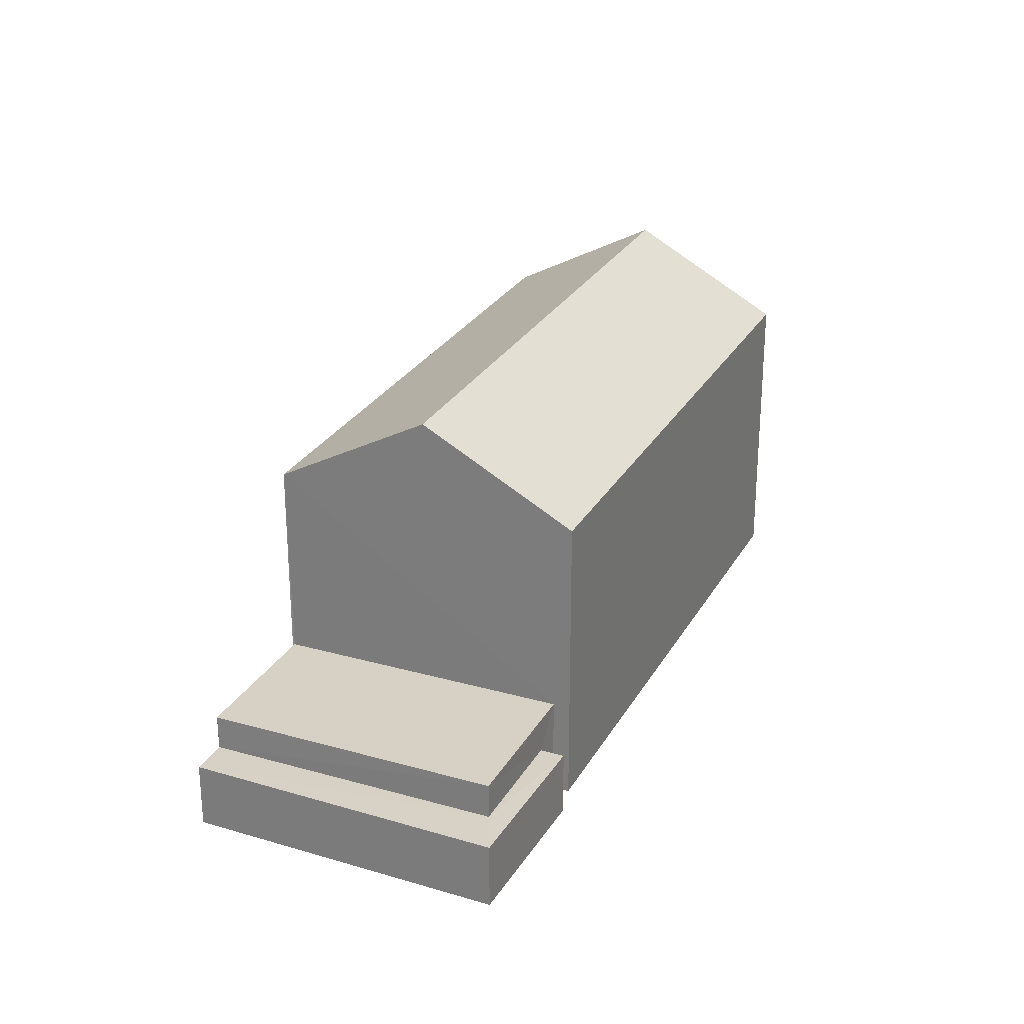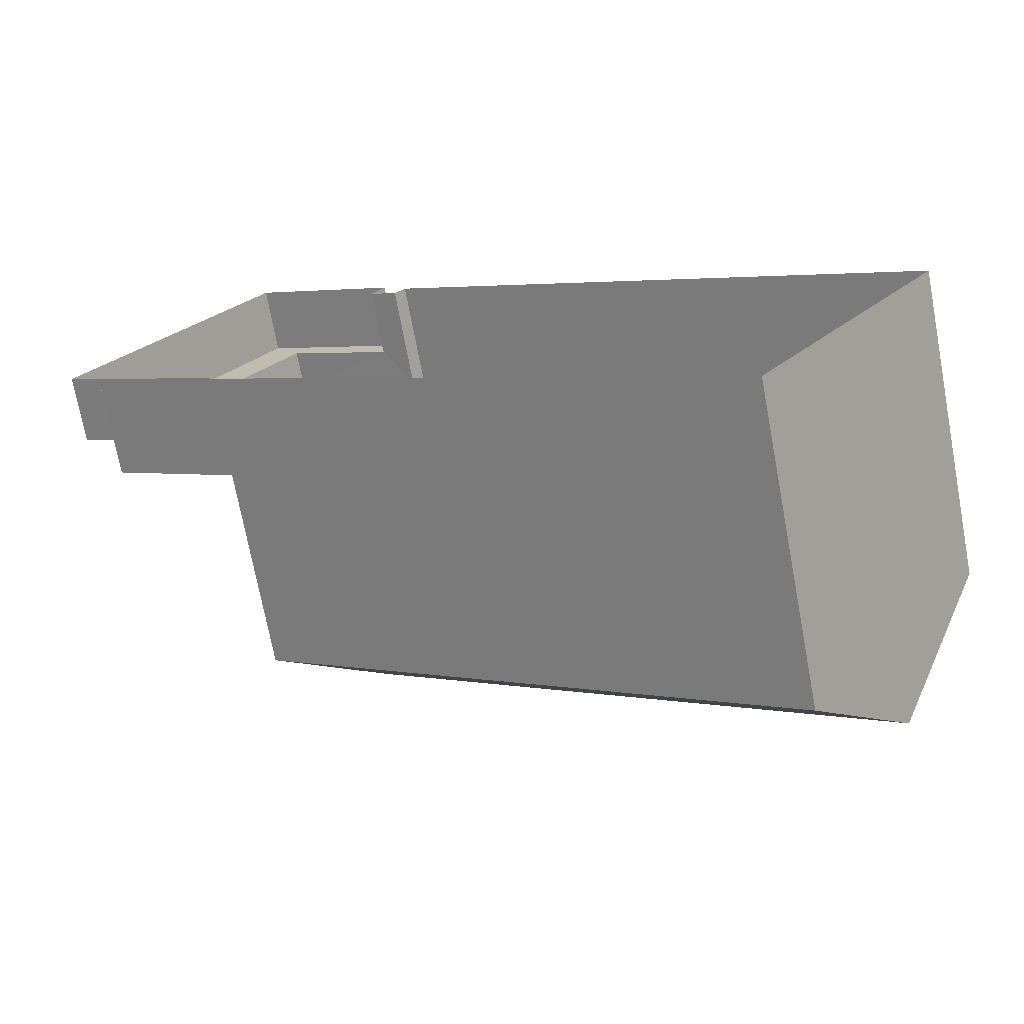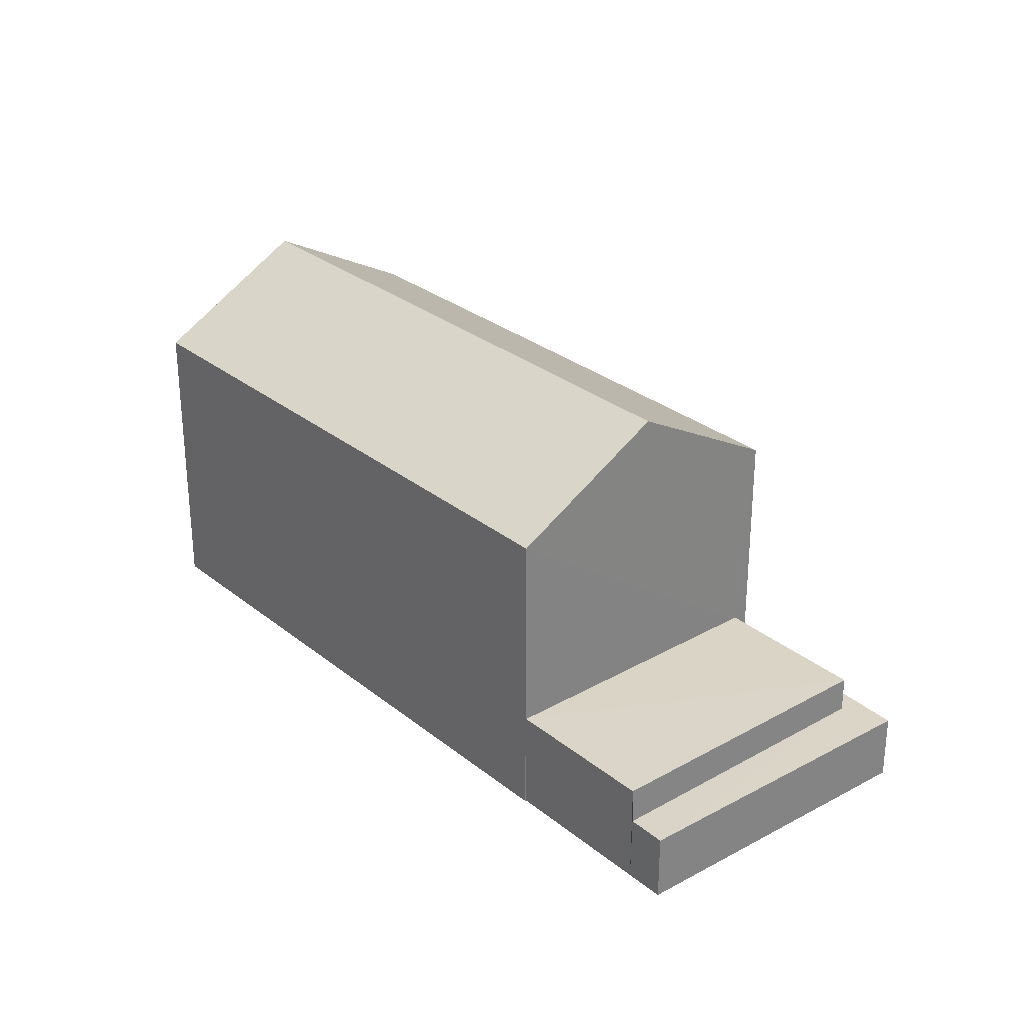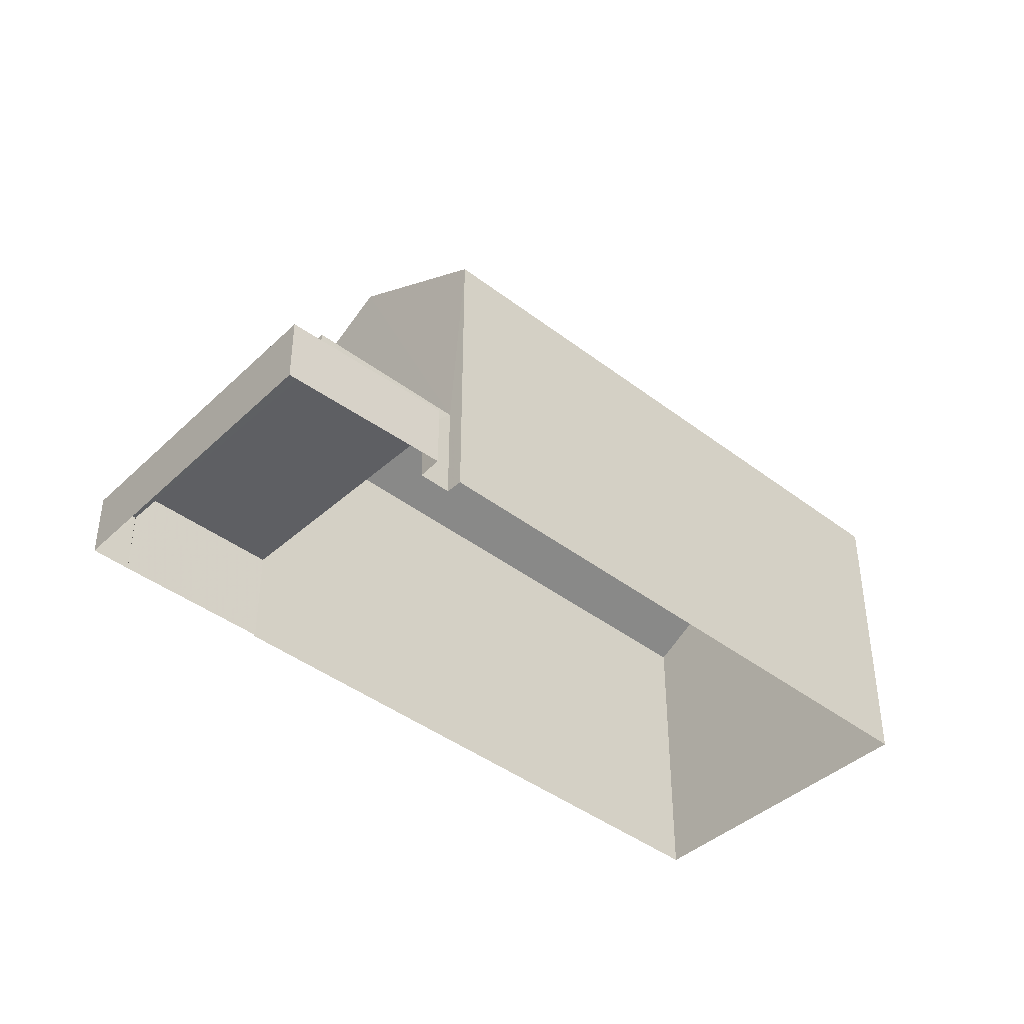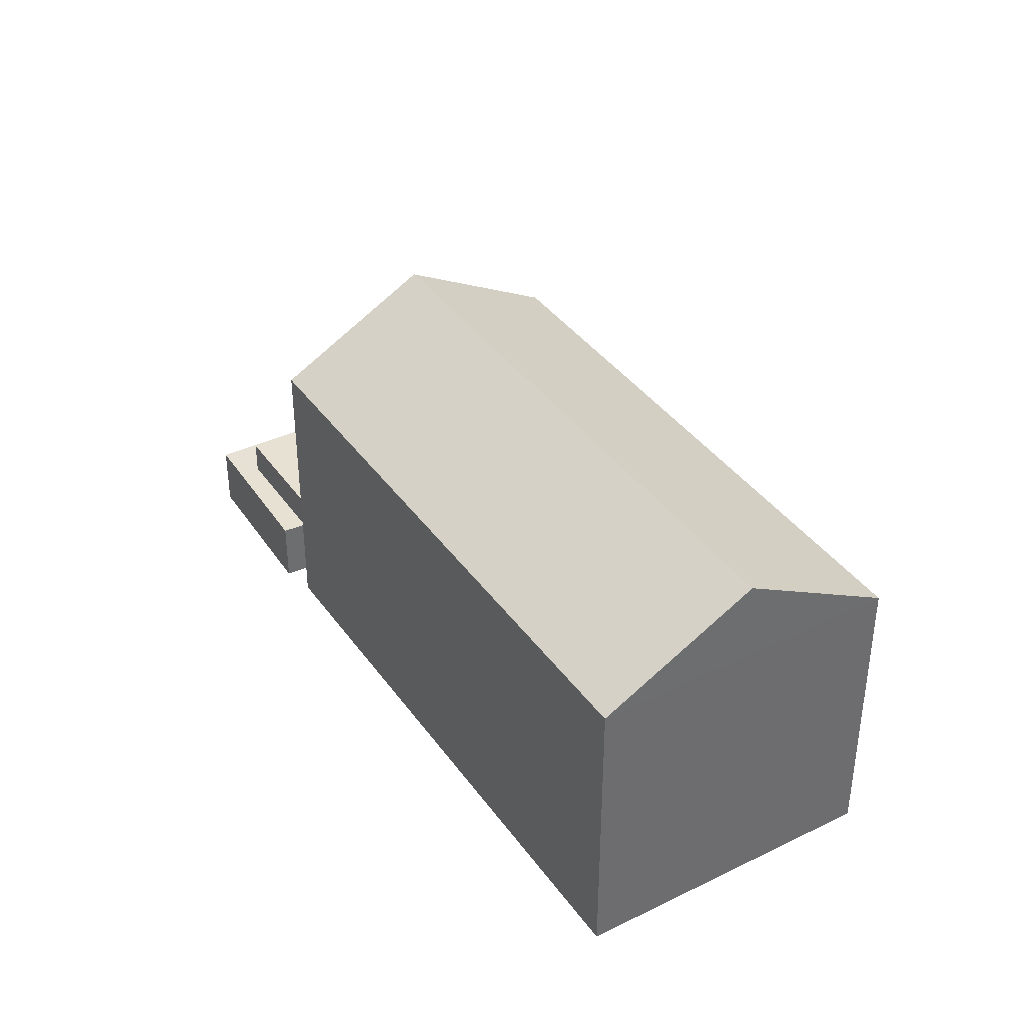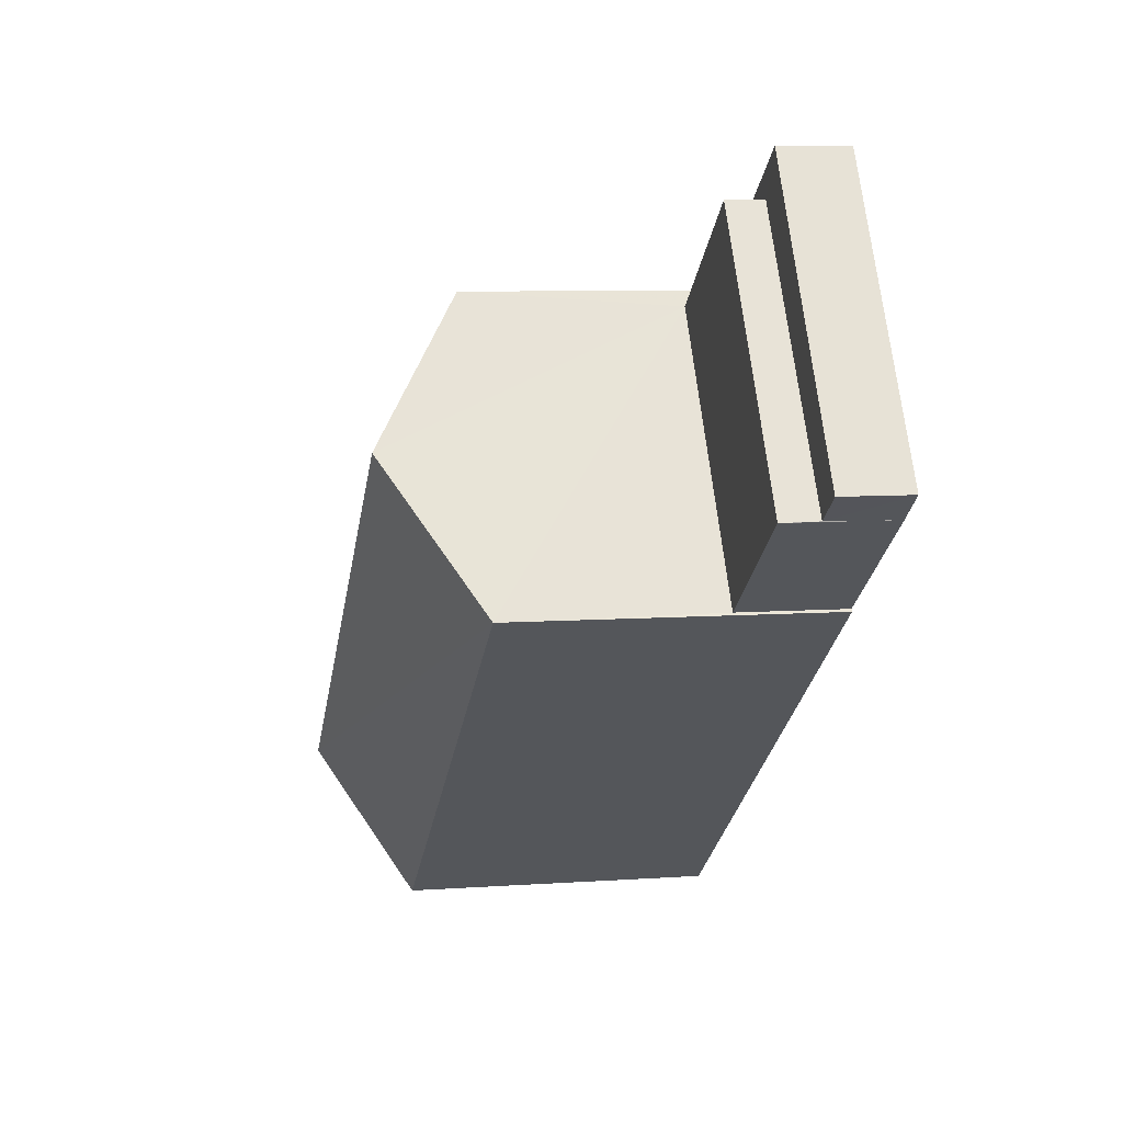
<metadata>
{"format":"obj","ext":"obj","renderer":"f3d","projection":"perspective","resolution":1024,"background":"white","views":[{"elev":26.8,"azim":148.8,"up":"+Z"},{"elev":-72.3,"azim":-169.3,"up":"+Y"},{"elev":29.1,"azim":85.0,"up":"+Z"},{"elev":-41.8,"azim":172.5,"up":"+Z"},{"elev":38.8,"azim":-86.4,"up":"+Z"},{"elev":8.0,"azim":79.0,"up":"+Y"}]}
</metadata>
<code>
v -2.237e+05 -1.285e+05 14.58
v -2.237e+05 -1.285e+05 14.58
v -2.237e+05 -1.285e+05 14.58
v -2.237e+05 -1.285e+05 14.58
v -2.237e+05 -1.285e+05 14.58
v -2.237e+05 -1.285e+05 14.58
v -2.237e+05 -1.285e+05 14.58
v -2.237e+05 -1.285e+05 14.58
v -2.237e+05 -1.285e+05 14.58
v -2.237e+05 -1.285e+05 14.58
v -2.237e+05 -1.285e+05 14.58
v -2.237e+05 -1.285e+05 16.94
v -2.237e+05 -1.285e+05 16.94
v -2.237e+05 -1.285e+05 16.94
v -2.237e+05 -1.285e+05 16.94
v -2.237e+05 -1.285e+05 23.56
v -2.237e+05 -1.285e+05 21.58
v -2.237e+05 -1.285e+05 23.56
v -2.237e+05 -1.285e+05 21.58
v -2.237e+05 -1.285e+05 21.58
v -2.237e+05 -1.285e+05 21.58
v -2.237e+05 -1.285e+05 16.11
v -2.237e+05 -1.285e+05 16.11
v -2.237e+05 -1.285e+05 16.11
v -2.237e+05 -1.285e+05 16.11
v -2.237e+05 -1.285e+05 16.11
v -2.237e+05 -1.285e+05 16.11
f 1 2 3
f 4 2 5
f 3 6 1
f 7 8 9
f 10 11 7
f 11 5 8
f 5 1 8
f 2 1 5
f 11 8 7
f 12 13 14
f 15 12 14
f 16 17 18
f 16 19 17
f 18 20 16
f 18 21 20
f 22 23 24
f 23 25 24
f 24 26 27
f 24 25 26
f 20 6 3
f 20 21 6
f 8 1 27
f 1 15 27
f 27 14 24
f 27 15 14
f 22 10 23
f 22 11 10
f 13 22 14
f 14 22 24
f 11 22 13
f 26 7 9
f 26 25 7
f 13 5 11
f 13 12 5
f 8 26 9
f 8 27 26
f 20 3 19
f 20 19 16
f 3 2 19
f 23 10 7
f 25 23 7
f 19 2 4
f 17 19 4
f 12 4 5
f 1 6 15
f 17 12 15
f 17 4 12
f 15 6 21
f 18 17 15
f 18 15 21

</code>
